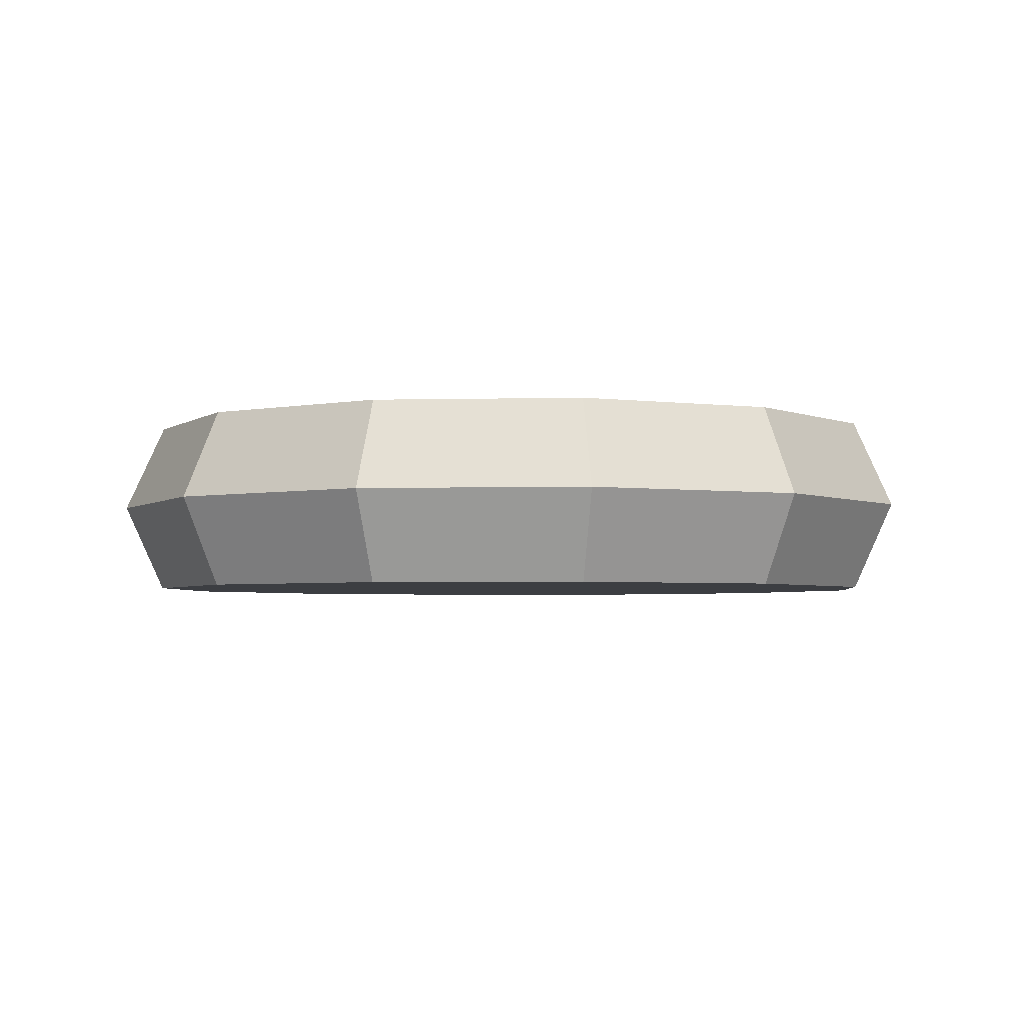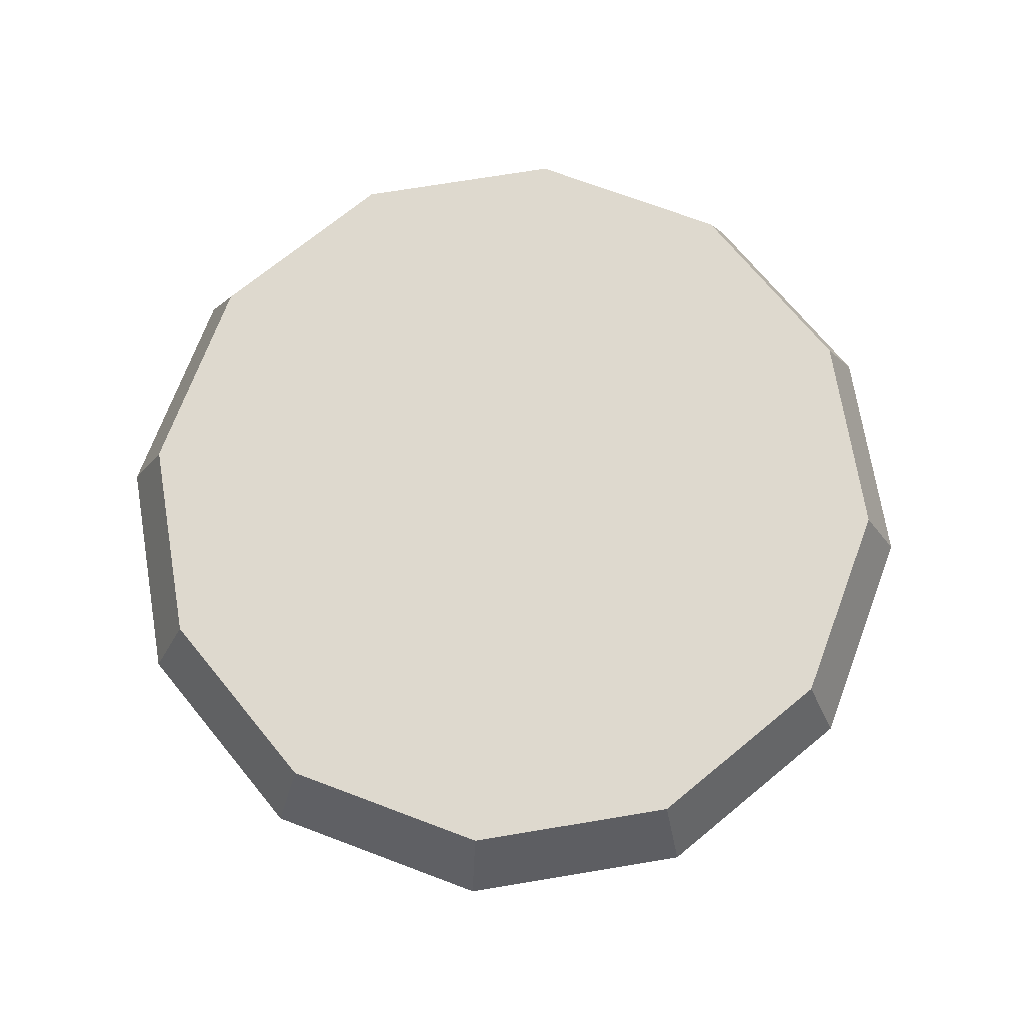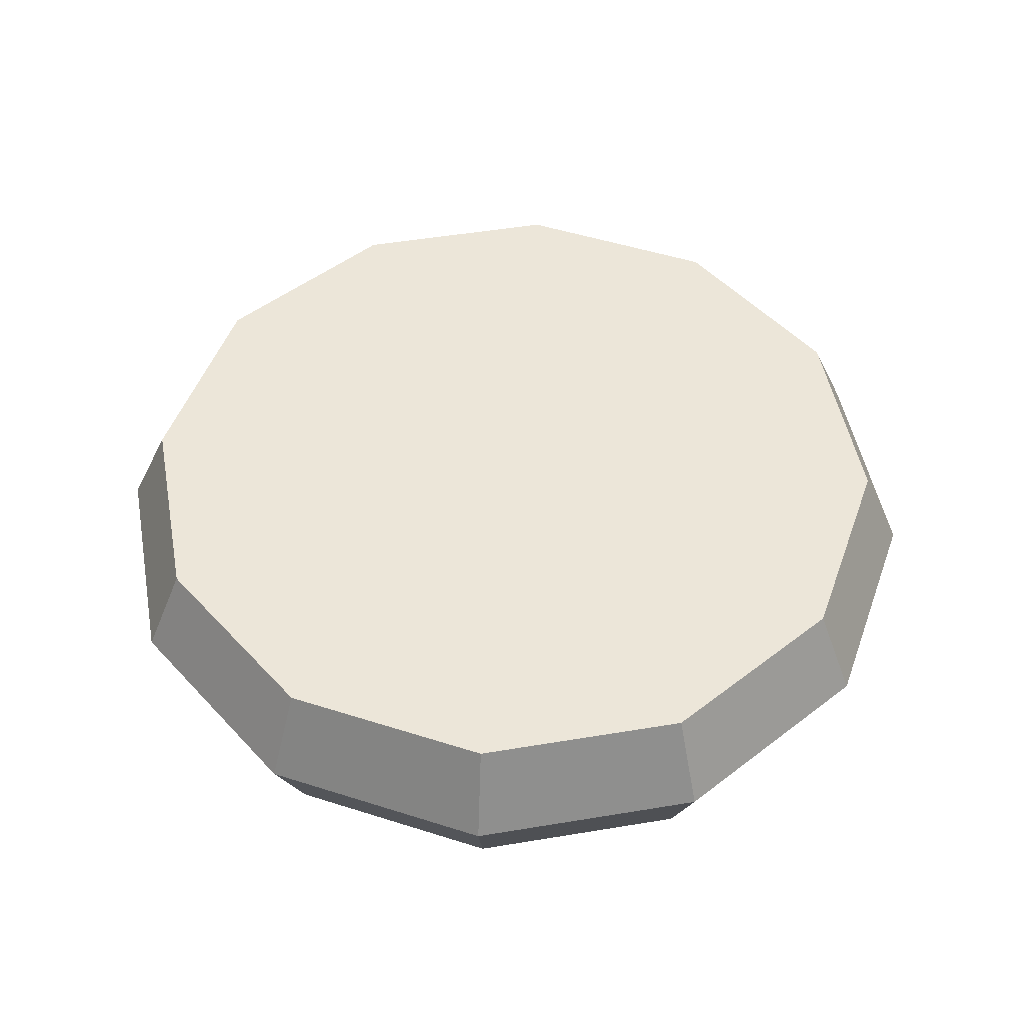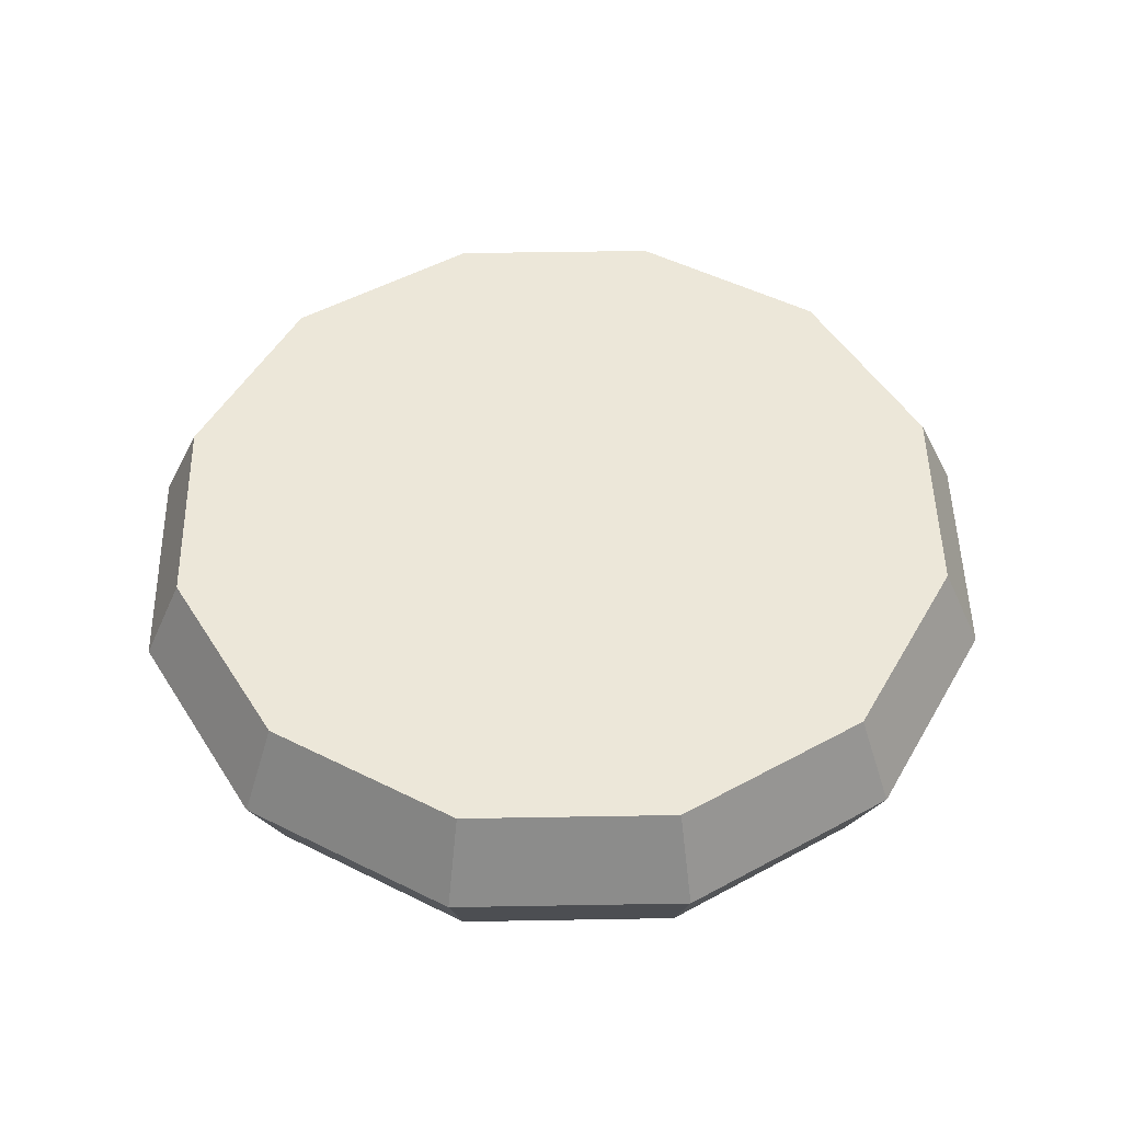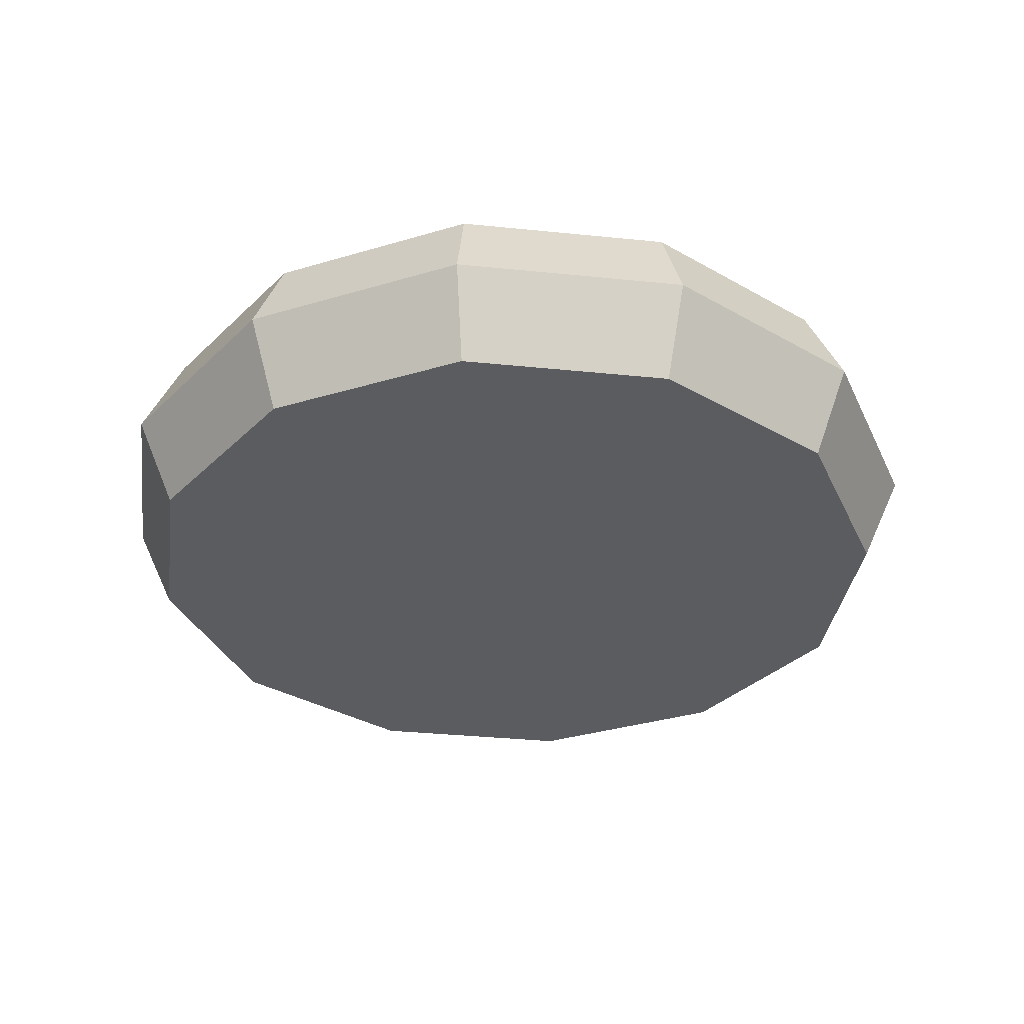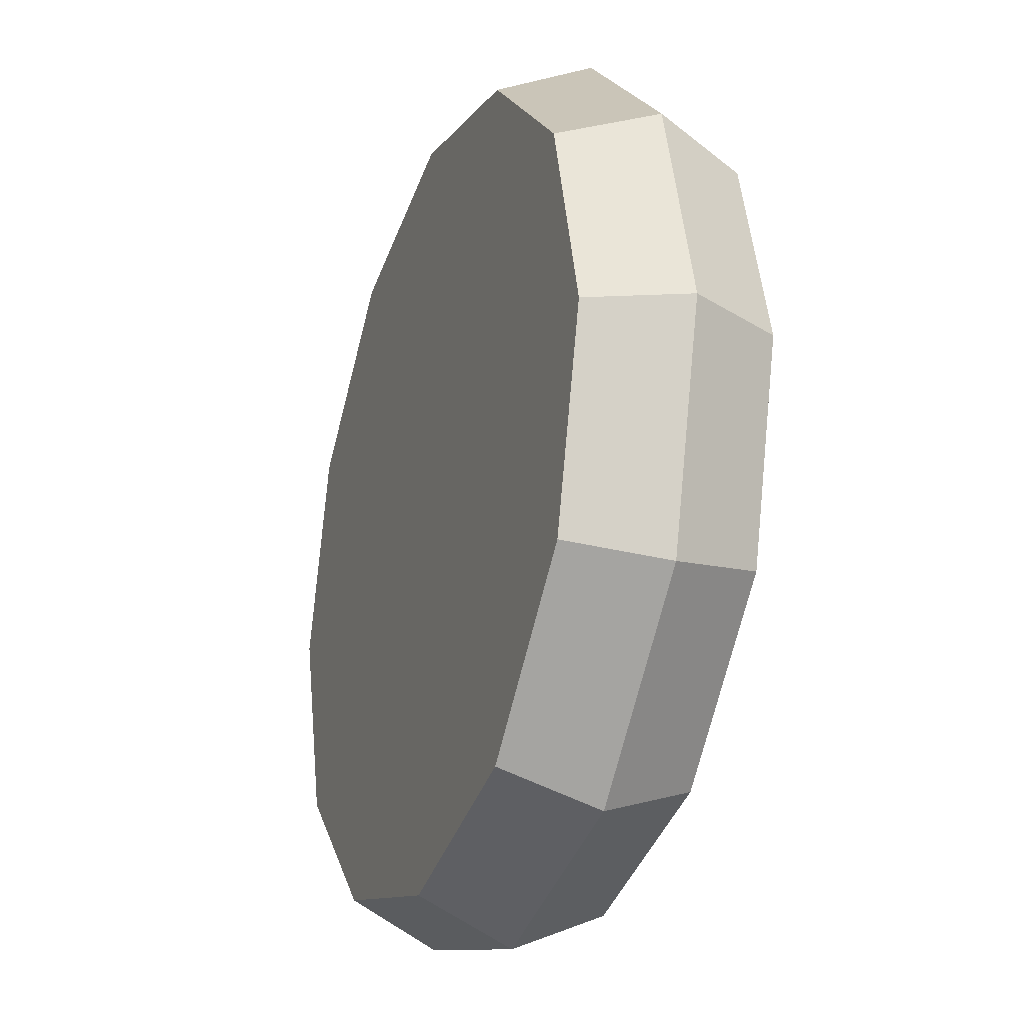
<metadata>
{"format":"obj","ext":"obj","renderer":"f3d","projection":"perspective","resolution":1024,"background":"white","views":[{"elev":-3.2,"azim":-160.0,"up":"+Z"},{"elev":71.5,"azim":-24.4,"up":"+Z"},{"elev":49.2,"azim":94.5,"up":"+Z"},{"elev":49.6,"azim":-46.1,"up":"+Z"},{"elev":-34.1,"azim":67.1,"up":"+Z"},{"elev":-26.2,"azim":69.5,"up":"+Y"}]}
</metadata>
<code>
v 15.42 8.903 -4
v 8.903 15.42 -4
v 0 17.81 -4
v -8.903 15.42 -4
v -15.42 8.903 -4
v -17.81 8e-06 -4
v -15.42 -8.903 -4
v -8.903 -15.42 -4
v 0 -17.81 -4
v 8.903 -15.42 -4
v 15.42 -8.903 -4
v 17.81 8e-06 -4
v -16.98 9.806 0
v -9.806 16.98 0
v 0 19.61 0
v 9.806 16.98 0
v 16.98 9.806 0
v 19.61 8e-06 0
v 16.98 -9.806 0
v 9.806 -16.98 0
v 0 -19.61 0
v -9.806 -16.98 0
v -16.98 -9.806 0
v -19.61 8e-06 0
v 0 8e-06 -4
v 15.42 8.903 4
v 8.903 15.42 4
v 0 17.81 4
v -8.903 15.42 4
v -15.42 8.903 4
v -17.81 8e-06 4
v -15.42 -8.903 4
v -8.903 -15.42 4
v 0 -17.81 4
v 8.903 -15.42 4
v 15.42 -8.903 4
v 17.81 8e-06 4
v 0 8e-06 4
f 14 4 5 13
f 15 3 4 14
f 16 2 3 15
f 17 1 2 16
f 18 12 1 17
f 19 11 12 18
f 20 10 11 19
f 21 9 10 20
f 22 8 9 21
f 23 7 8 22
f 24 6 7 23
f 13 5 6 24
f 1 25 2
f 2 25 3
f 3 25 4
f 4 25 5
f 5 25 6
f 6 25 7
f 7 25 8
f 8 25 9
f 9 25 10
f 10 25 11
f 11 25 12
f 12 25 1
f 14 13 30 29
f 15 14 29 28
f 16 15 28 27
f 17 16 27 26
f 18 17 26 37
f 19 18 37 36
f 20 19 36 35
f 21 20 35 34
f 22 21 34 33
f 23 22 33 32
f 24 23 32 31
f 13 24 31 30
f 26 27 38
f 27 28 38
f 28 29 38
f 29 30 38
f 30 31 38
f 31 32 38
f 32 33 38
f 33 34 38
f 34 35 38
f 35 36 38
f 36 37 38
f 37 26 38

</code>
